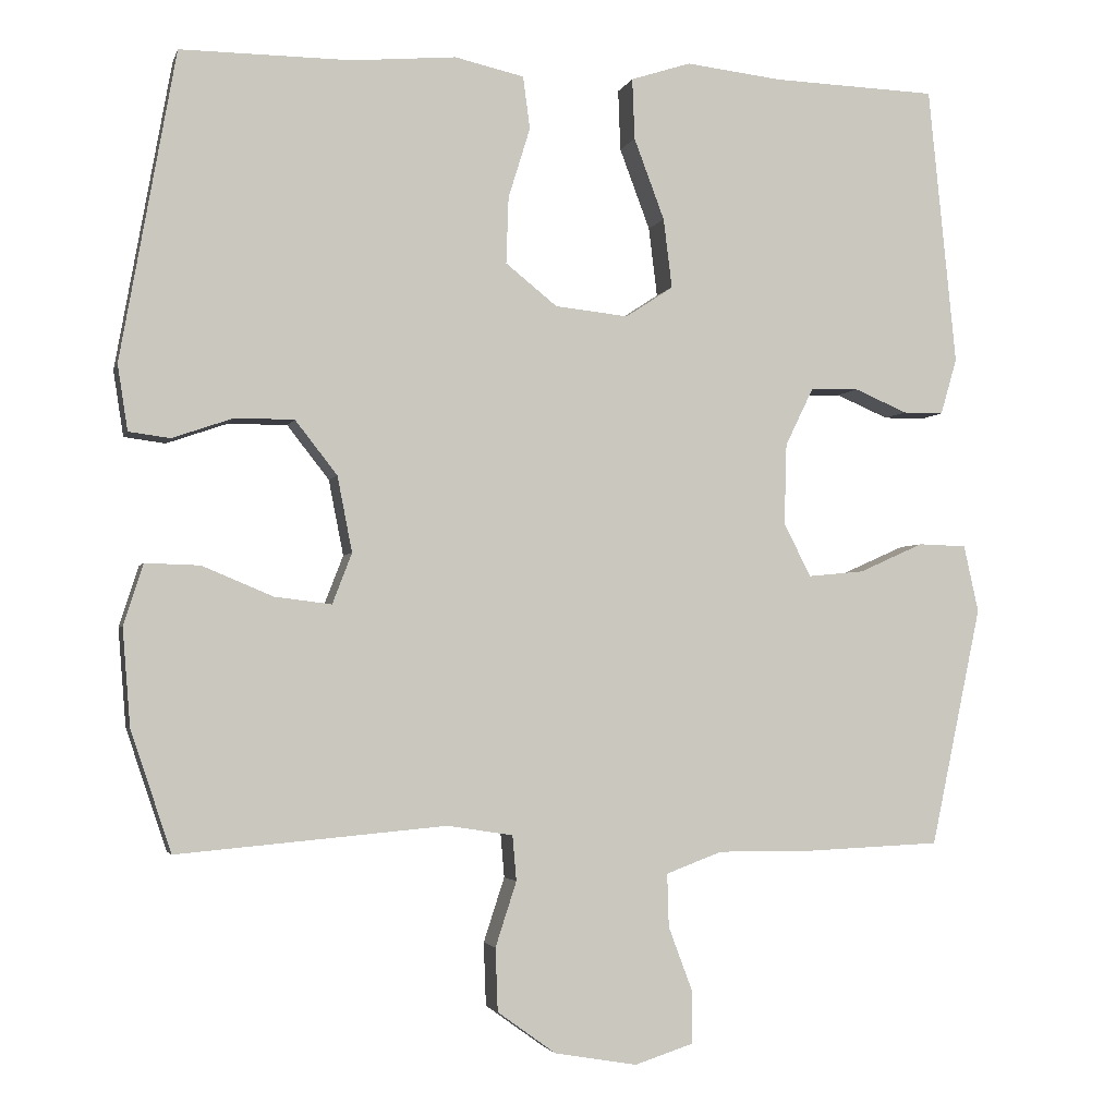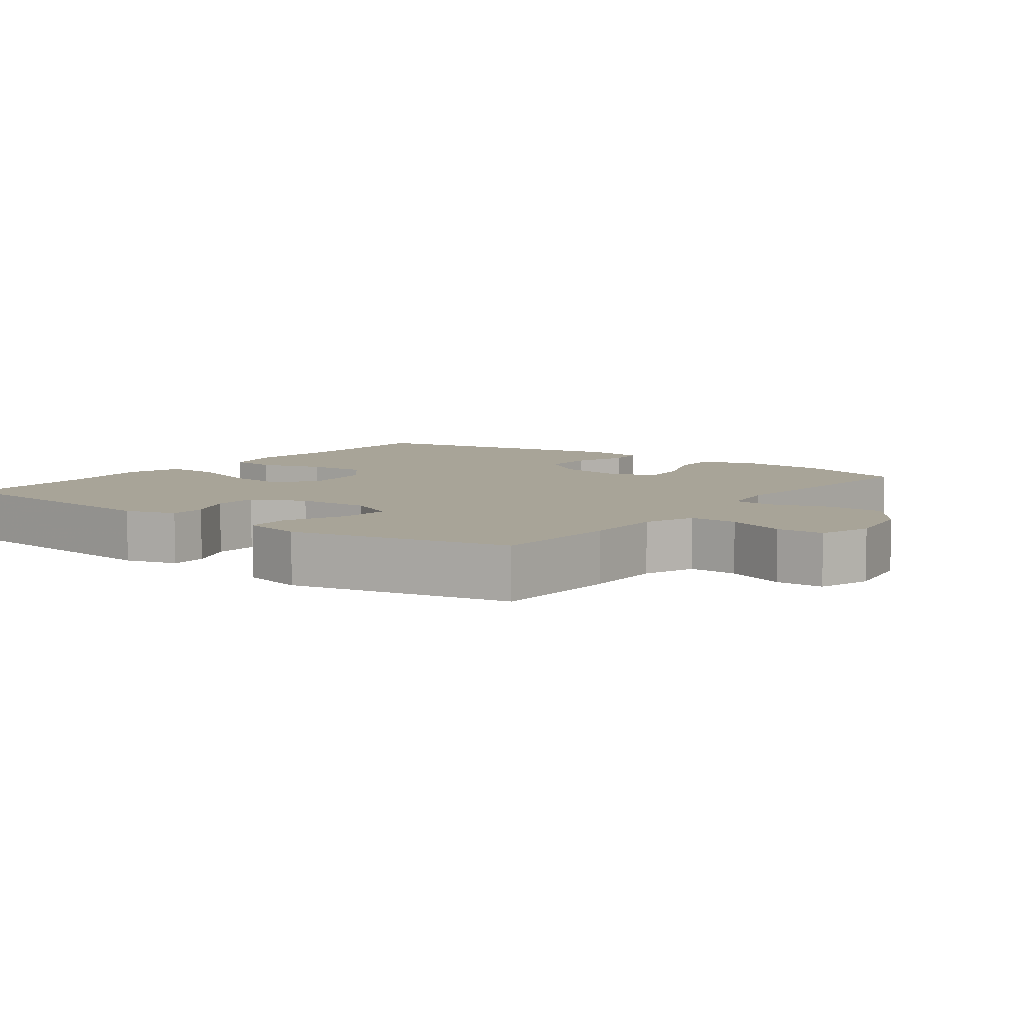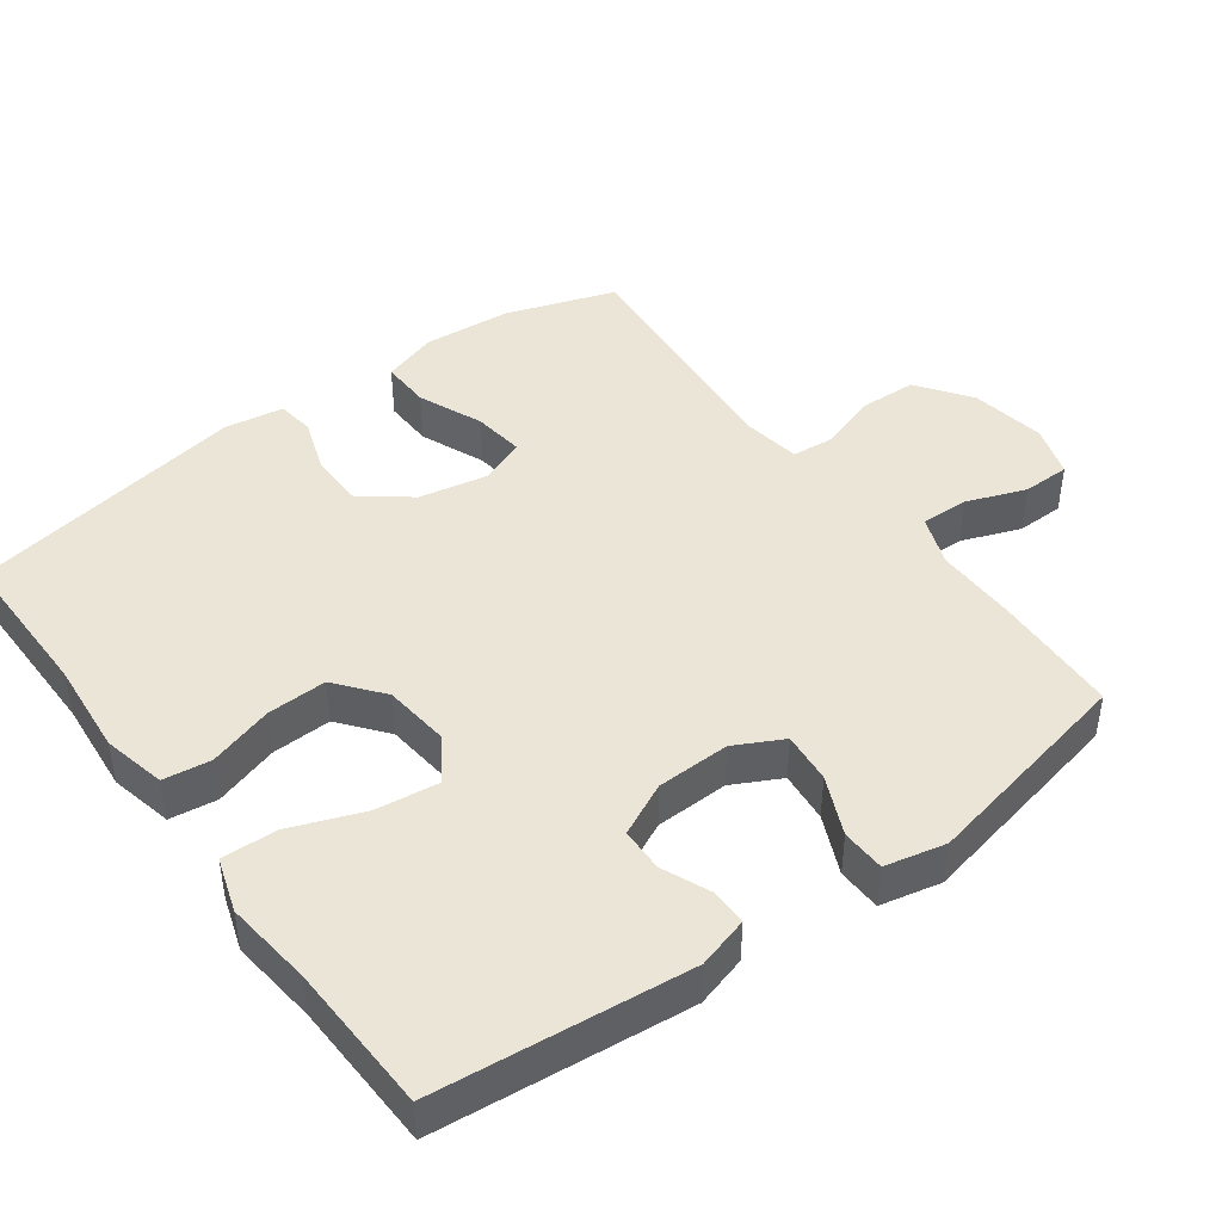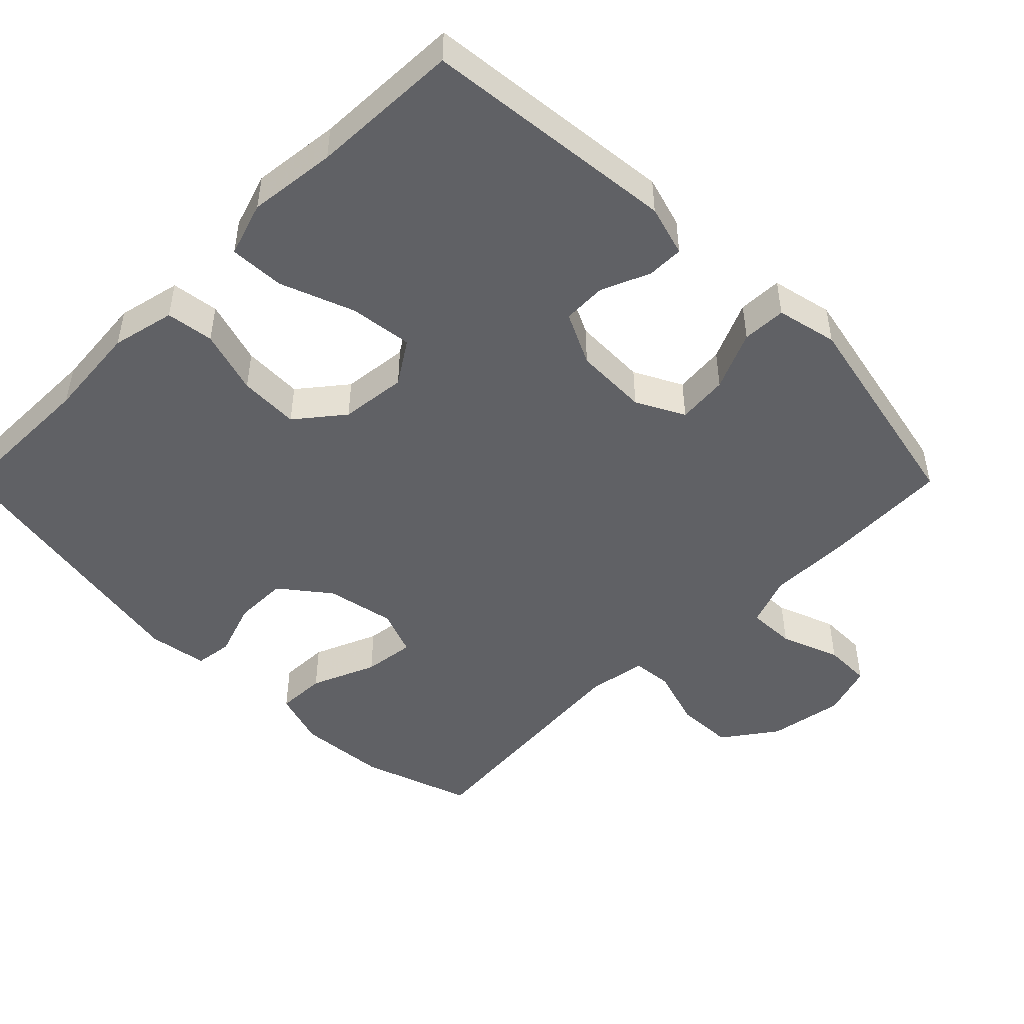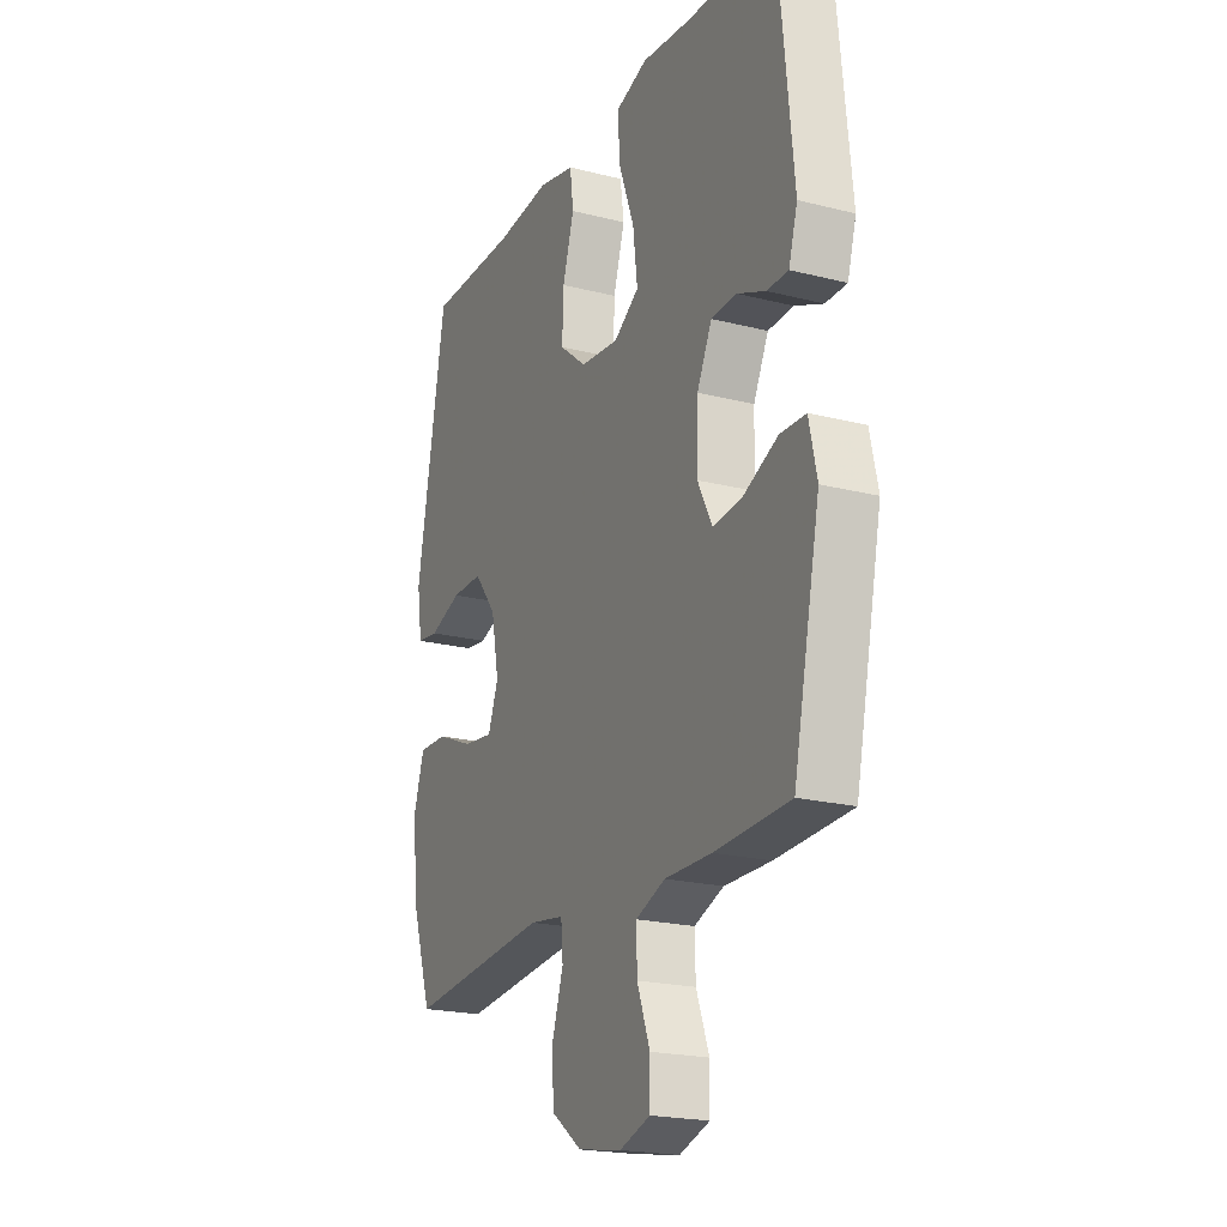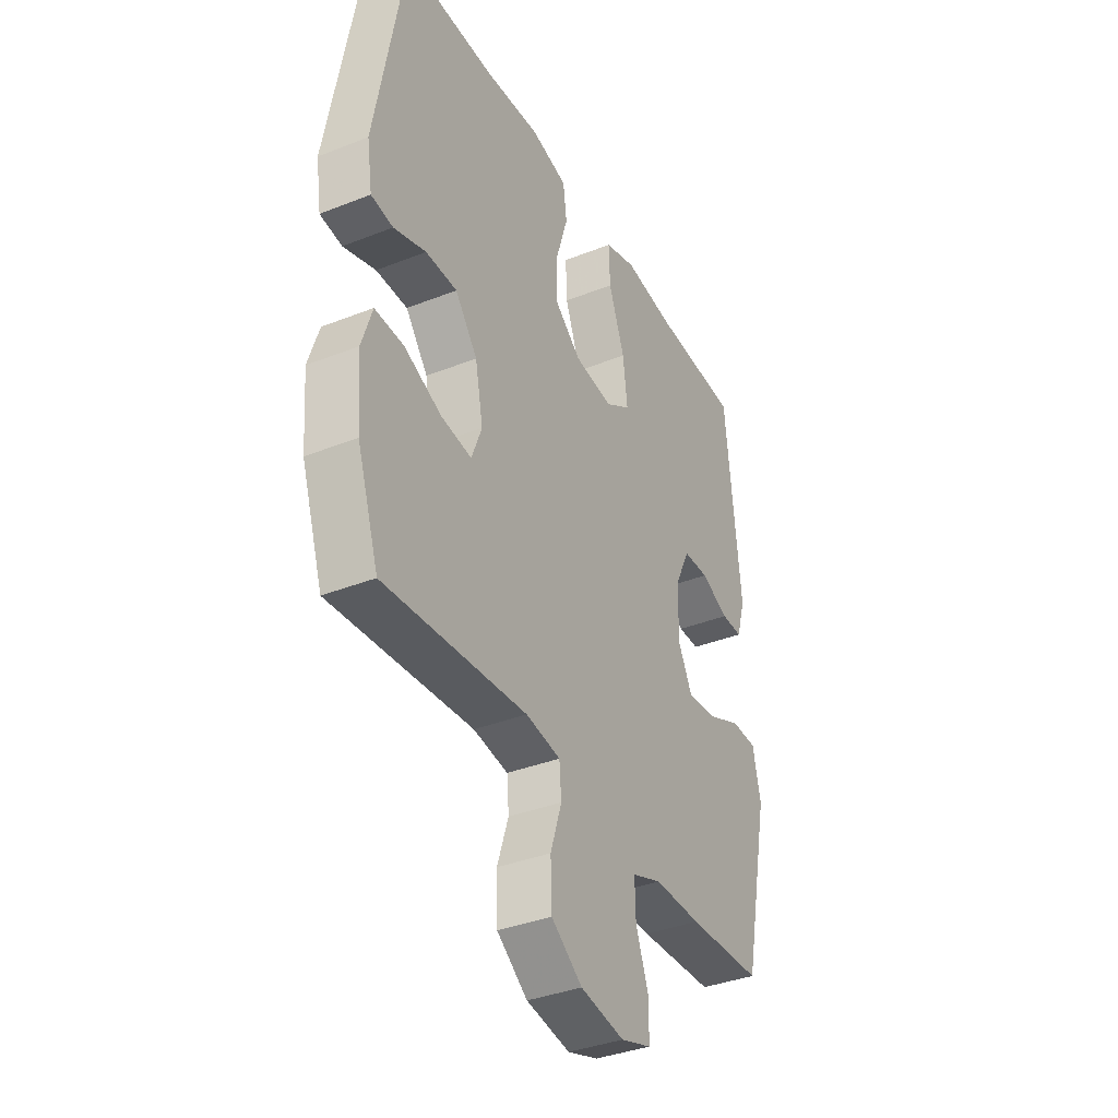
<metadata>
{"format":"obj","ext":"obj","renderer":"f3d","projection":"perspective","resolution":1024,"background":"white","views":[{"elev":-2.9,"azim":-13.9,"up":"+Z"},{"elev":7.0,"azim":126.6,"up":"+Y"},{"elev":44.2,"azim":53.7,"up":"+Y"},{"elev":-48.1,"azim":45.0,"up":"+Y"},{"elev":-20.9,"azim":65.5,"up":"+Z"},{"elev":-37.1,"azim":-63.1,"up":"+Z"}]}
</metadata>
<code>
v -0.5 0.07 0.5
v -0.281 0.07 0.499
v -0.147 0.07 0.511
v -0.058 0.07 0.491
v -0.049 0.07 0.424
v -0.077 0.07 0.333
v -0.08 0.07 0.248
v -0.014 0.07 0.195
v 0.08 0.07 0.185
v 0.141 0.07 0.225
v 0.13 0.07 0.314
v 0.091 0.07 0.418
v 0.088 0.07 0.496
v 0.165 0.07 0.521
v 0.289 0.07 0.507
v 0.5 0.07 0.5
v 0.536 0.07 0.142
v 0.515 0.07 0.07
v 0.463 0.07 0.07
v 0.395 0.07 0.099
v 0.333 0.07 0.097
v 0.297 0.07 0.023
v 0.294 0.07 -0.081
v 0.329 0.07 -0.149
v 0.401 0.07 -0.142
v 0.484 0.07 -0.105
v 0.546 0.07 -0.107
v 0.565 0.07 -0.193
v 0.5 0.07 -0.5
v 0.318 0.07 -0.508
v 0.205 0.07 -0.507
v 0.133 0.07 -0.534
v 0.135 0.07 -0.602
v 0.166 0.07 -0.685
v 0.165 0.07 -0.752
v 0.091 0.07 -0.776
v -0.015 0.07 -0.758
v -0.09 0.07 -0.704
v -0.093 0.07 -0.623
v -0.066 0.07 -0.54
v -0.071 0.07 -0.482
v -0.155 0.07 -0.469
v -0.5 0.07 -0.5
v -0.552 0.07 -0.345
v -0.562 0.07 -0.22
v -0.537 0.07 -0.142
v -0.467 0.07 -0.144
v -0.376 0.07 -0.182
v -0.303 0.07 -0.191
v -0.278 0.07 -0.126
v -0.297 0.07 -0.029
v -0.351 0.07 0.04
v -0.427 0.07 0.04
v -0.505 0.07 0.013
v -0.558 0.07 0.02
v -0.571 0.07 0.104
v -0.5 0 0.5
v -0.281 0 0.499
v -0.147 0 0.511
v -0.058 0 0.491
v -0.049 0 0.424
v -0.077 0 0.333
v -0.08 0 0.248
v -0.014 0 0.195
v 0.08 0 0.185
v 0.141 0 0.225
v 0.13 0 0.314
v 0.091 0 0.418
v 0.088 0 0.496
v 0.165 0 0.521
v 0.289 0 0.507
v 0.5 0 0.5
v 0.536 0 0.142
v 0.515 0 0.07
v 0.463 0 0.07
v 0.395 0 0.099
v 0.333 0 0.097
v 0.297 0 0.023
v 0.294 0 -0.081
v 0.329 0 -0.149
v 0.401 0 -0.142
v 0.484 0 -0.105
v 0.546 0 -0.107
v 0.565 0 -0.193
v 0.5 0 -0.5
v 0.318 0 -0.508
v 0.205 0 -0.507
v 0.133 0 -0.534
v 0.135 0 -0.602
v 0.166 0 -0.685
v 0.165 0 -0.752
v 0.091 0 -0.776
v -0.015 0 -0.758
v -0.09 0 -0.704
v -0.093 0 -0.623
v -0.066 0 -0.54
v -0.071 0 -0.482
v -0.155 0 -0.469
v -0.5 0 -0.5
v -0.552 0 -0.345
v -0.562 0 -0.22
v -0.537 0 -0.142
v -0.467 0 -0.144
v -0.376 0 -0.182
v -0.303 0 -0.191
v -0.278 0 -0.126
v -0.297 0 -0.029
v -0.351 0 0.04
v -0.427 0 0.04
v -0.505 0 0.013
v -0.558 0 0.02
v -0.571 0 0.104
f 56 1 2
f 55 56 2
f 54 55 2
f 53 54 2
f 4 5 6
f 3 4 6
f 2 3 6
f 53 2 6
f 52 53 6
f 51 52 6 7
f 50 51 7 8
f 49 50 8 9
f 46 47 48
f 45 46 48
f 44 45 48
f 43 44 48
f 42 43 48
f 41 42 48 49
f 38 39 40
f 37 38 40
f 36 37 40
f 35 36 40
f 34 35 40
f 33 34 40
f 32 33 40 41
f 49 9 10
f 41 49 10
f 32 41 10
f 31 32 10
f 29 30 31
f 28 29 31
f 27 28 31
f 26 27 31
f 25 26 31
f 18 19 20
f 17 18 20
f 16 17 20
f 15 16 20
f 15 20 21
f 14 15 21
f 13 14 21
f 12 13 21
f 11 12 21
f 10 11 21 22
f 24 25 31
f 23 24 31
f 10 22 23 31
f 58 57 112
f 58 112 111
f 58 111 110
f 58 110 109
f 62 61 60
f 62 60 59
f 62 59 58
f 62 58 109
f 62 109 108
f 63 62 108 107
f 64 63 107 106
f 65 64 106 105
f 104 103 102
f 104 102 101
f 104 101 100
f 104 100 99
f 104 99 98
f 105 104 98 97
f 96 95 94
f 96 94 93
f 96 93 92
f 96 92 91
f 96 91 90
f 96 90 89
f 97 96 89 88
f 66 65 105
f 66 105 97
f 66 97 88
f 66 88 87
f 87 86 85
f 87 85 84
f 87 84 83
f 87 83 82
f 87 82 81
f 76 75 74
f 76 74 73
f 76 73 72
f 76 72 71
f 77 76 71
f 77 71 70
f 77 70 69
f 77 69 68
f 77 68 67
f 78 77 67 66
f 87 81 80
f 87 80 79
f 87 79 78 66
f 1 57 58 2
f 2 58 59 3
f 3 59 60 4
f 4 60 61 5
f 5 61 62 6
f 6 62 63 7
f 7 63 64 8
f 8 64 65 9
f 9 65 66 10
f 10 66 67 11
f 11 67 68 12
f 12 68 69 13
f 13 69 70 14
f 14 70 71 15
f 15 71 72 16
f 16 72 73 17
f 17 73 74 18
f 18 74 75 19
f 19 75 76 20
f 20 76 77 21
f 21 77 78 22
f 22 78 79 23
f 23 79 80 24
f 24 80 81 25
f 25 81 82 26
f 26 82 83 27
f 27 83 84 28
f 28 84 85 29
f 29 85 86 30
f 30 86 87 31
f 31 87 88 32
f 32 88 89 33
f 33 89 90 34
f 34 90 91 35
f 35 91 92 36
f 36 92 93 37
f 37 93 94 38
f 38 94 95 39
f 39 95 96 40
f 40 96 97 41
f 41 97 98 42
f 42 98 99 43
f 43 99 100 44
f 44 100 101 45
f 45 101 102 46
f 46 102 103 47
f 47 103 104 48
f 48 104 105 49
f 49 105 106 50
f 50 106 107 51
f 51 107 108 52
f 52 108 109 53
f 53 109 110 54
f 54 110 111 55
f 55 111 112 56
f 56 112 57 1

</code>
